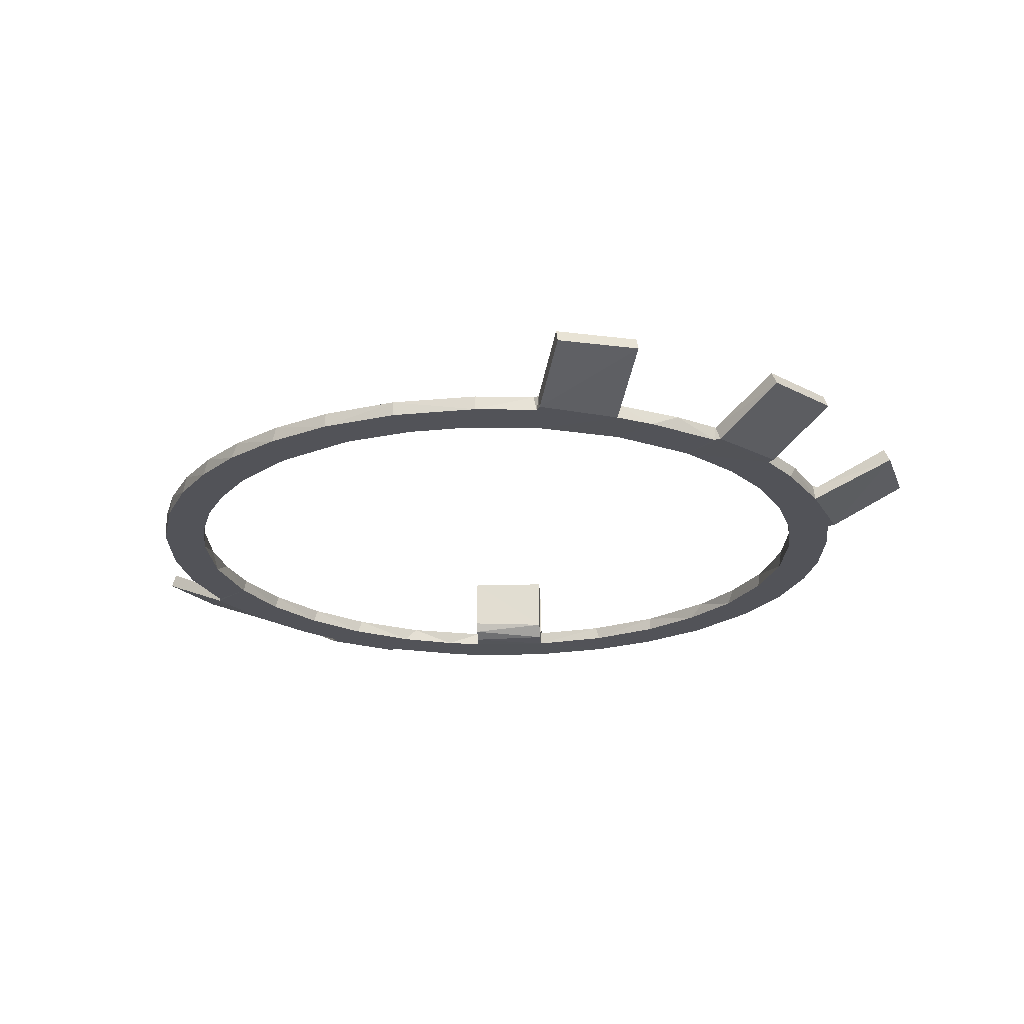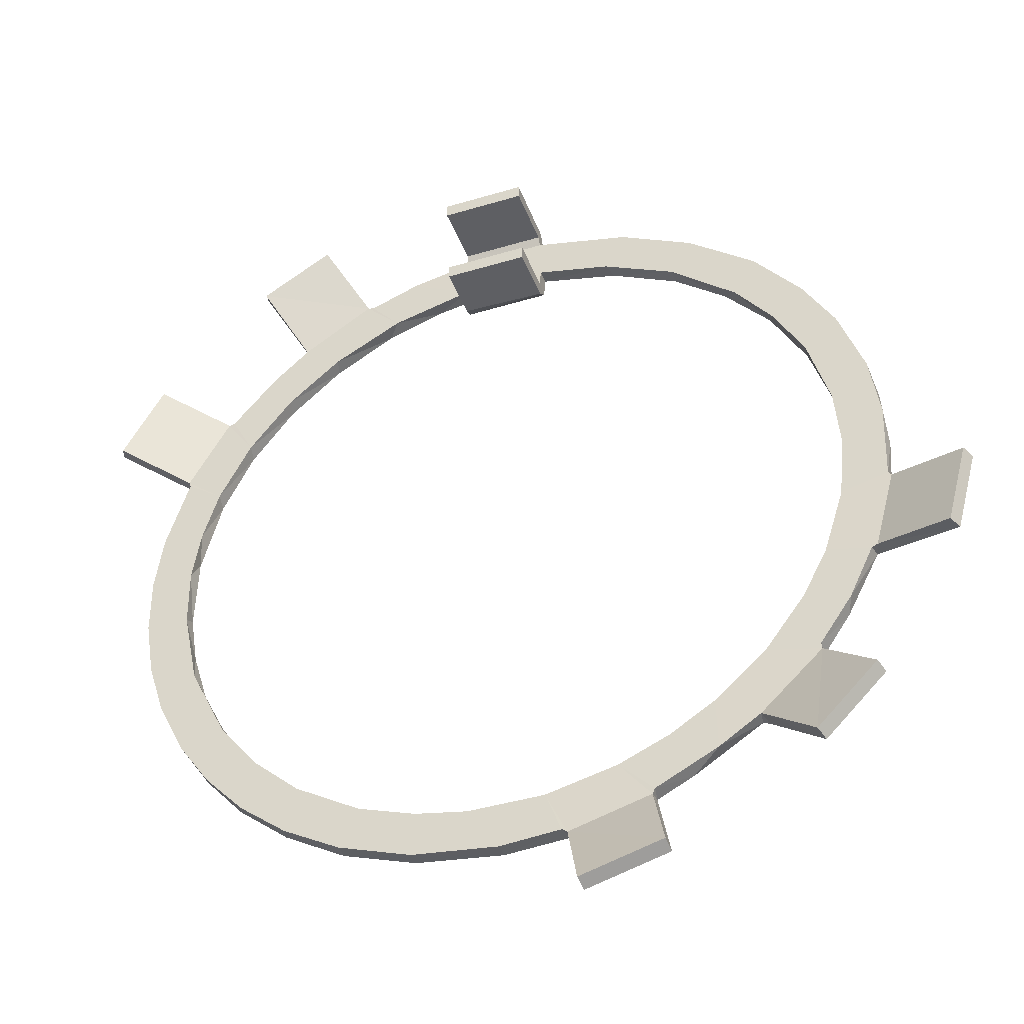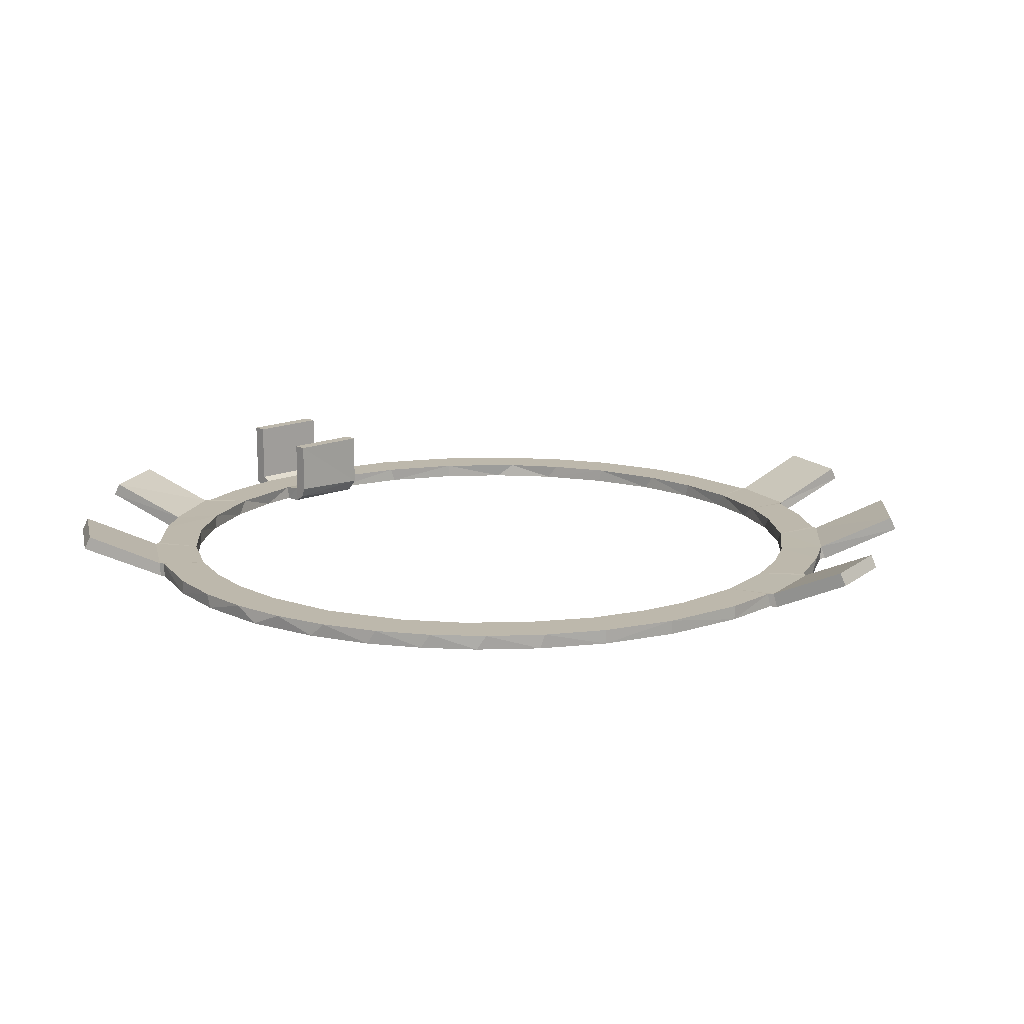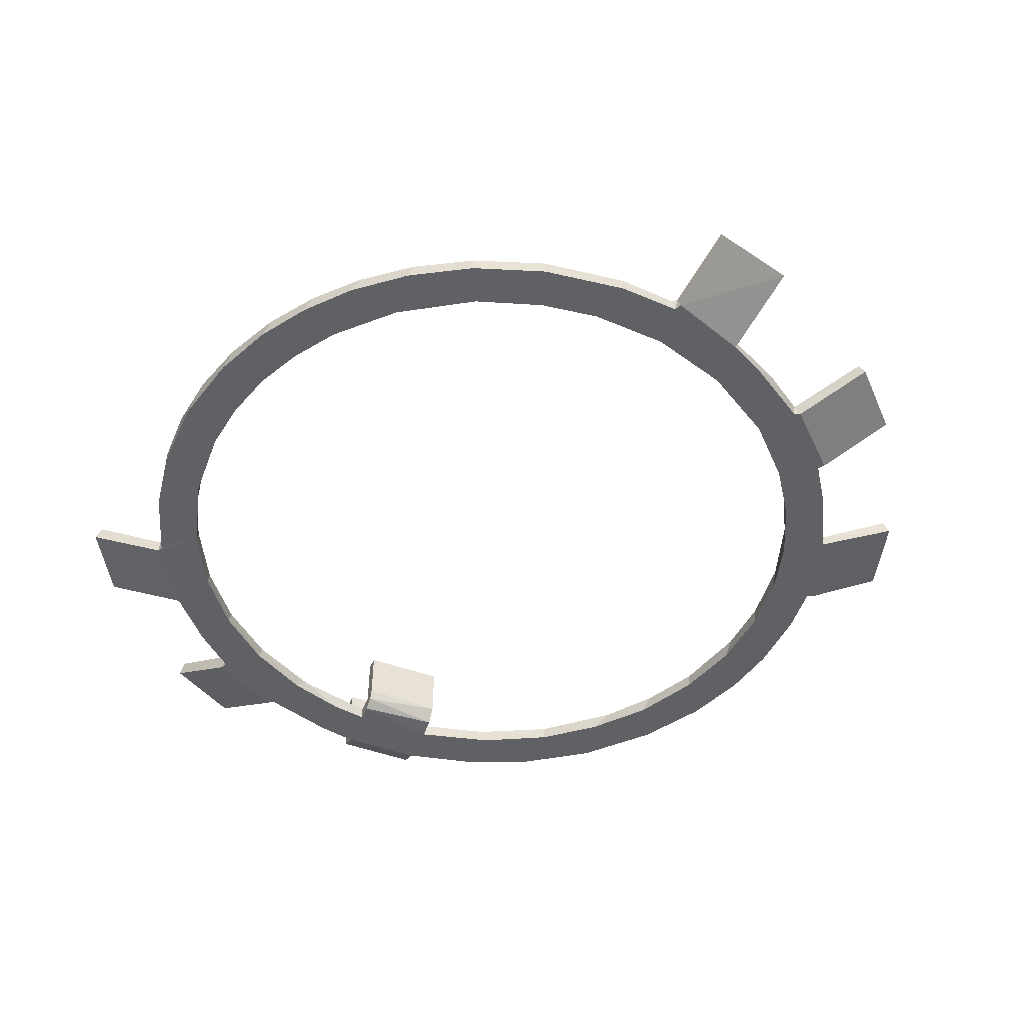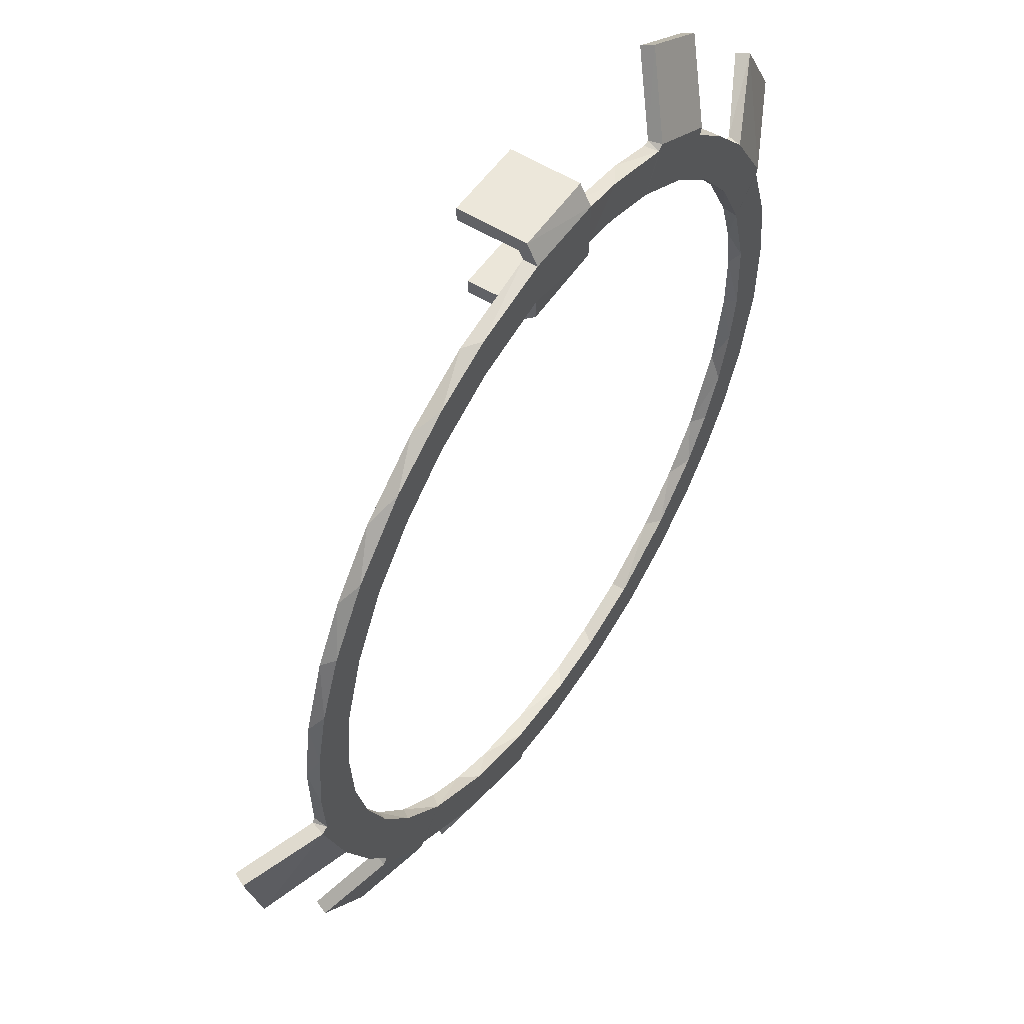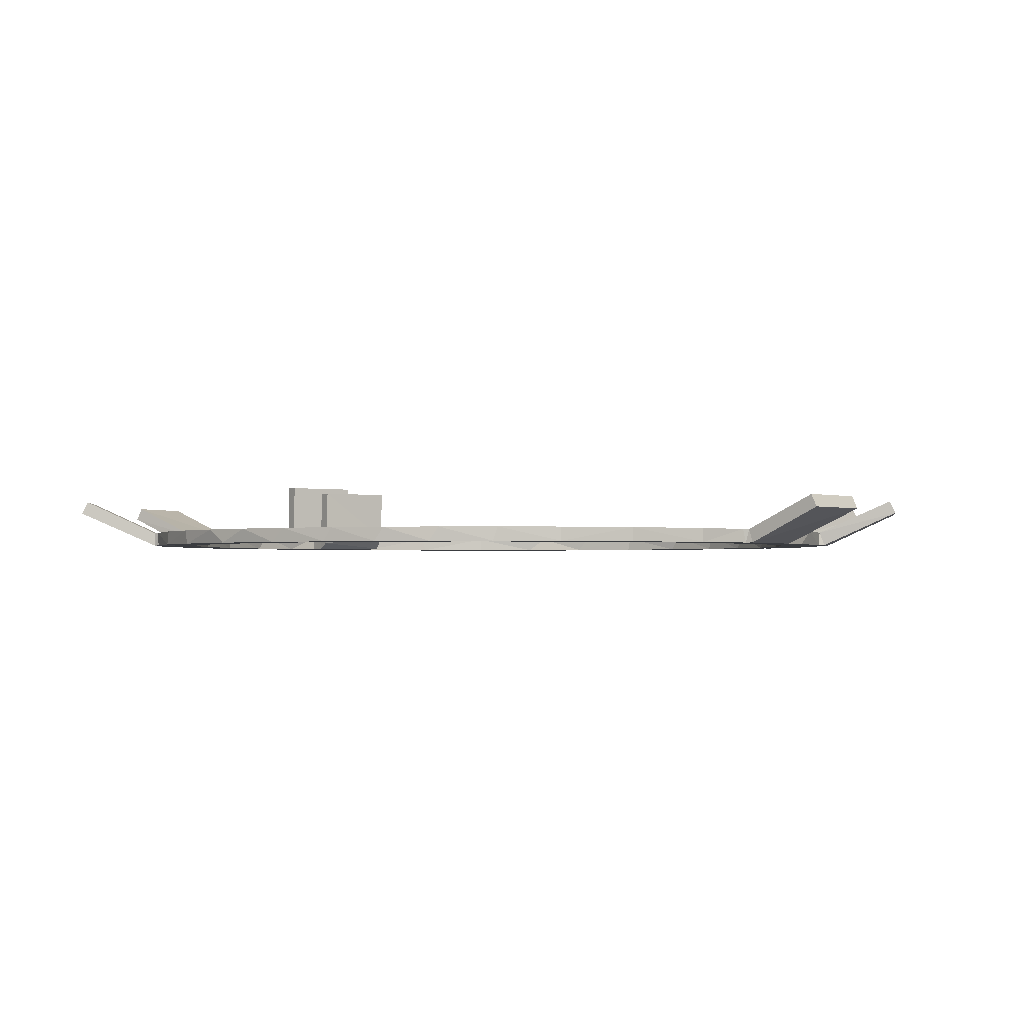
<metadata>
{"format":"obj","ext":"obj","renderer":"f3d","projection":"perspective","resolution":1024,"background":"white","views":[{"elev":-22.6,"azim":-177.6,"up":"+Y"},{"elev":-41.7,"azim":-160.1,"up":"+Z"},{"elev":14.9,"azim":137.3,"up":"+Y"},{"elev":-48.5,"azim":158.1,"up":"+Y"},{"elev":53.8,"azim":-56.3,"up":"+Z"},{"elev":-1.8,"azim":144.4,"up":"+Y"}]}
</metadata>
<code>
o imagetostl_mesh
v -35.7 1.849 32.49
v -38.77 1.849 38.01
v -26.55 1.849 40.21
v -29.52 1.849 45.35
v -45.34 1.849 29.83
v -40.77 1.849 25.83
v -44.91 1.849 18.13
v -49.66 1.849 22.16
v -19.34 1.849 50.5
v -16.56 1.849 45.07
v -47.83 1.849 7.789
v -53.06 1.849 12.23
v -6.308 1.849 47.48
v -6.19 1.84 53.62
v -54.37 1.849 3.106
v -48.47 1.849 -0.5239
v -53.99 1.849 -8.169
v 5.315 1.839 53.52
v -47.58 1.849 -9.755
v 5.441 1.849 47.48
v 14.05 1.849 51.88
v -54.4 1.823 -8.724
v 16.82 1.849 44.7
v -51.43 1.823 -19.84
v -44.71 1.849 -18.89
v -50.63 1.849 -20.21
v 20.92 1.849 49.41
v -47.28 1.849 -27.27
v 21.75 1.821 49.71
v -41.27 1.849 -25.53
v 26.37 1.849 39.69
v 31.6 1.804 43.59
v -35.69 1.849 -32.94
v 36.65 1.849 39.13
v -42.92 1.823 -34.58
v -42.85 1.849 -33.7
v 33.75 1.849 33.58
v 42.93 1.849 32.06
v -34.46 1.804 -42.51
v -28.72 1.849 -39.05
v 39.77 1.849 26.14
v 43.74 1.823 31.93
v -28.85 1.849 -46.22
v -22.61 1.849 -42.83
v -20.4 1.849 -50.46
v 49.5 1.823 21.97
v 44.19 1.849 17.65
v 49.23 1.849 21.27
v -15.74 1.849 -45.77
v -20.05 1.823 -51.21
v 52.42 1.849 11.07
v 46.38 1.849 10.46
v 47.49 1.849 3.367
v -8.943 1.823 -54.2
v -6.059 1.849 -48.01
v -8.219 1.849 -53.69
v 53.5 1.849 3.192
v 0.02366 1.849 -54.33
v 4.351 1.849 -48.04
v 53.42 1.849 -4.756
v 47.37 1.849 -5.008
v 11.86 1.849 -52.9
v 52.17 1.849 -12.61
v 45.21 1.849 -15.56
v 11.41 1.849 -46.76
v 19.35 1.849 -44.07
v 49.78 1.849 -20.19
v 21.89 1.849 -49.46
v 46.15 1.849 -27.63
v 40.13 1.849 -26.02
v 29.69 1.849 -45.09
v 28.32 1.849 -38.75
v 41.61 1.849 -34.16
v 34.79 1.849 -32.9
v 36.19 1.849 -39.97
v -35.17 -0.1511 41.29
v -33.76 -0.1511 34.37
v -43.29 -0.1511 32.76
v -39.99 -0.1511 27.18
v -26.54 -0.1511 40.18
v -26.12 -0.1511 47.34
v -48.85 -0.1511 23.86
v -44.71 -0.1511 18.44
v -17.2 -0.1511 44.83
v -17.36 -0.1511 51.14
v -52.18 -0.1511 15.35
v -47.58 -0.1511 9.307
v -53.9 -0.1511 7.673
v -6.306 -0.1511 47.5
v -6.184 -0.1719 53.61
v -54.5 -0.1511 -1.53
v -48.47 -0.1511 0.07549
v 5.307 -0.222 53.62
v -54 -0.1511 -8.456
v -47.83 -0.1511 -8.237
v 5.365 -0.1511 47.38
v 10.87 -0.1511 52.62
v 10.55 -0.1511 46.54
v 21.18 -0.1511 49.41
v -50.95 -0.1698 -19.84
v -54.99 -0.1511 -8.887
v -45.68 -0.1511 -16.37
v 18.56 -0.1511 43.94
v -42.23 -0.1511 -23.96
v -46.44 -0.1511 -28.63
v 21.95 -0.1626 50
v 26.93 -0.1511 39.3
v 31.62 -0.151 43.45
v 32.02 -0.1511 44.49
v -42.71 -0.1511 -34.14
v -37.42 -0.1511 -30.87
v 37.16 -0.1511 38.64
v 34.22 -0.1511 33.1
v -30.44 -0.1511 -37.85
v 43.28 -0.1707 31.81
v -35.05 -0.1642 -42.93
v -43.35 -0.1511 -35.01
v -34.17 -0.1511 -42.57
v 40.13 -0.1511 25.57
v -20.22 -0.1511 -44.07
v -24.98 -0.1511 -48.36
v 49.45 -0.1856 21.94
v 44.44 -0.1511 17.02
v 49.23 -0.1511 21.13
v -20.05 -0.1716 -50.8
v -9.144 -0.1511 -47.54
v 52.32 -0.1511 11.68
v 47.2 -0.1511 6.591
v -8.669 -0.1511 -53.79
v -9.1 -0.1511 -54.78
v 53.54 -0.1511 2.529
v 0.02397 -0.1511 -54.37
v 1.623 -0.1511 -48.25
v 47.49 -0.1511 -3.816
v 53.11 -0.1511 -8.128
v 11.85 -0.1511 -52.87
v 9.963 -0.1511 -47.12
v 46.38 -0.1511 -10.91
v 44.19 -0.1511 -18.1
v 50.48 -0.1511 -18.33
v 19.36 -0.1511 -44.1
v 21.9 -0.1511 -49.49
v 46.82 -0.1511 -26.49
v 41.04 -0.1511 -24.41
v 30.23 -0.1511 -44.72
v 29.56 -0.1511 -37.83
v 36.94 -0.1511 -30.46
v 42.42 -0.1511 -33.11
v 37.17 -0.1511 -39.07
v -64.63 6.709 -11.47
v -65.45 4.896 -11.69
v -62.47 4.896 -22.8
v -61.66 6.709 -22.58
v 58.67 6.709 27.26
v 59.4 4.896 27.68
v 53.65 4.896 37.64
v 52.92 6.709 37.22
v -50.41 6.709 -42.06
v -51 4.896 -42.66
v -42.87 4.896 -50.79
v -42.28 6.709 -50.19
v 37.01 6.709 53.13
v 37.43 4.896 53.86
v 27.47 4.896 59.61
v 27.05 6.709 58.88
v -22.79 6.709 -61.44
v -23.01 4.896 -62.26
v -11.9 4.896 -65.24
v -11.68 6.709 -64.42
v -6.184 2.426 54.78
v -6.184 11.27 56.78
v -6.184 11.27 54.78
v -6.184 1.309 56.66
v 5.316 2.426 54.78
v 5.316 11.27 56.78
v 5.316 11.27 54.78
v 5.316 1.355 56.69
v 5.316 9.849 44.78
v 5.316 2.081 44.97
v 5.316 9.849 42.78
v 5.316 2.325 42.81
v 5.316 0.9129 43.42
v 5.316 -0.0915 45
v -6.184 2.036 45.01
v -6.184 9.849 44.78
v -6.184 9.849 42.78
v -6.184 1.922 42.86
v -6.184 0.04737 44.43
f 3 2 4
f 3 1 2
f 1 5 2
f 6 5 1
f 7 8 5
f 7 5 6
f 3 4 9
f 10 3 9
f 7 12 8
f 11 12 7
f 13 10 9
f 13 9 14
f 11 15 12
f 16 15 11
f 16 17 15
f 18 13 14
f 19 17 16
f 20 13 18
f 20 184 13
f 179 184 20
f 20 18 21
f 19 22 17
f 23 20 21
f 24 22 19
f 25 26 24
f 25 24 19
f 23 21 27
f 25 28 26
f 23 27 29
f 30 28 25
f 31 23 29
f 32 31 29
f 33 28 30
f 33 36 28
f 34 31 32
f 33 35 36
f 37 31 34
f 38 37 34
f 39 35 33
f 39 33 40
f 41 37 38
f 41 38 42
f 43 39 40
f 44 43 40
f 45 43 44
f 46 41 42
f 46 47 41
f 48 47 46
f 45 44 49
f 50 45 49
f 51 47 48
f 51 52 47
f 51 53 52
f 54 49 55
f 56 54 55
f 54 50 49
f 57 53 51
f 58 56 55
f 58 55 59
f 60 53 57
f 60 61 53
f 62 58 59
f 63 61 60
f 63 64 61
f 62 59 65
f 62 65 66
f 67 64 63
f 68 62 66
f 69 70 64
f 69 64 67
f 71 66 72
f 71 68 66
f 73 70 69
f 73 74 70
f 75 71 72
f 75 72 74
f 75 74 73
f 78 77 76
f 78 79 77
f 77 80 76
f 76 80 81
f 82 79 78
f 82 83 79
f 81 84 85
f 80 84 81
f 86 83 82
f 86 87 83
f 88 87 86
f 85 89 90
f 84 89 85
f 91 87 88
f 91 92 87
f 94 95 91
f 91 95 92
f 89 96 90
f 90 96 93
f 93 96 97
f 89 183 96
f 188 183 89
f 96 98 97
f 97 98 99
f 101 100 94
f 94 100 95
f 95 100 102
f 98 103 99
f 100 104 102
f 105 104 100
f 99 103 106
f 103 107 106
f 107 108 106
f 106 108 109
f 110 111 105
f 105 111 104
f 107 112 108
f 107 113 112
f 110 114 111
f 113 115 112
f 110 116 114
f 117 116 110
f 116 118 114
f 113 119 115
f 118 120 114
f 118 121 120
f 119 122 115
f 123 122 119
f 123 124 122
f 121 125 120
f 125 126 120
f 123 127 124
f 128 127 123
f 125 129 126
f 125 130 129
f 128 131 127
f 129 132 126
f 126 132 133
f 134 131 128
f 134 135 131
f 133 136 137
f 132 136 133
f 138 135 134
f 139 140 138
f 138 140 135
f 137 136 141
f 136 142 141
f 139 143 140
f 144 143 139
f 141 145 146
f 142 145 141
f 147 143 144
f 147 148 143
f 145 149 146
f 147 149 148
f 146 149 147
f 48 124 127
f 51 48 127
f 57 127 131
f 57 51 127
f 60 131 135
f 60 57 131
f 63 60 135
f 63 135 140
f 67 63 140
f 67 140 143
f 69 67 143
f 69 143 148
f 73 69 148
f 73 148 149
f 75 73 149
f 75 149 145
f 71 75 145
f 71 145 142
f 68 71 142
f 62 68 142
f 62 142 136
f 62 136 132
f 58 62 132
f 56 132 129
f 56 58 132
f 45 125 121
f 43 45 121
f 43 121 118
f 39 43 118
f 18 93 97
f 21 18 97
f 21 97 99
f 27 21 99
f 34 32 108
f 34 108 112
f 38 112 115
f 38 34 112
f 36 110 105
f 28 36 105
f 28 105 100
f 26 28 100
f 17 94 91
f 15 17 91
f 15 91 88
f 12 15 88
f 12 88 86
f 8 86 82
f 8 12 86
f 5 82 78
f 5 8 82
f 2 5 78
f 2 78 76
f 4 2 76
f 4 76 81
f 9 4 81
f 9 81 85
f 14 85 90
f 14 9 85
f 22 101 94
f 150 151 22
f 22 151 101
f 152 153 24
f 152 24 100
f 154 155 46
f 46 155 122
f 156 157 42
f 156 42 115
f 35 117 110
f 158 159 35
f 35 159 117
f 160 161 39
f 160 39 116
f 32 109 108
f 162 163 32
f 32 163 109
f 164 165 29
f 164 29 106
f 166 167 50
f 50 167 125
f 130 54 129
f 168 169 54
f 168 54 130
f 29 165 162
f 29 162 32
f 157 154 46
f 42 157 46
f 54 169 166
f 54 166 50
f 161 158 35
f 39 161 35
f 24 153 150
f 24 150 22
f 170 171 172
f 173 171 170
f 173 170 14
f 173 14 90
f 14 174 18
f 14 170 174
f 175 174 176
f 175 177 174
f 174 177 18
f 18 177 93
f 178 179 180
f 180 179 181
f 181 179 182
f 179 183 182
f 20 96 179
f 179 96 183
f 184 185 186
f 184 186 187
f 184 187 188
f 89 13 184
f 89 184 188
f 96 20 98
f 20 23 98
f 98 23 103
f 103 31 107
f 23 31 103
f 107 37 113
f 31 37 107
f 37 41 113
f 113 41 119
f 119 47 123
f 41 47 119
f 123 52 128
f 47 52 123
f 52 53 128
f 128 53 134
f 53 61 134
f 134 61 138
f 61 64 138
f 138 64 139
f 139 70 144
f 64 70 139
f 144 70 147
f 70 74 147
f 147 74 146
f 74 72 146
f 146 72 141
f 72 66 141
f 141 65 137
f 66 65 141
f 65 59 137
f 137 59 133
f 59 55 133
f 133 55 126
f 55 49 126
f 126 49 120
f 49 44 120
f 120 44 114
f 44 40 114
f 40 33 114
f 114 33 111
f 33 30 111
f 111 30 104
f 30 25 104
f 104 25 102
f 25 19 102
f 102 19 95
f 19 16 95
f 95 16 92
f 16 11 92
f 92 11 87
f 11 7 87
f 87 7 83
f 83 7 79
f 7 6 79
f 6 1 79
f 79 1 77
f 77 3 80
f 1 3 77
f 80 3 84
f 3 10 84
f 84 10 89
f 10 13 89
f 152 101 151
f 152 100 101
f 160 117 159
f 160 116 117
f 167 130 125
f 168 130 167
f 156 122 155
f 156 115 122
f 164 109 163
f 164 106 109
f 173 90 93
f 173 93 177
f 182 183 188
f 182 188 187
f 181 182 187
f 152 151 150
f 153 152 150
f 157 155 154
f 157 156 155
f 161 159 158
f 161 160 159
f 164 163 162
f 165 164 162
f 169 167 166
f 169 168 167
f 171 173 177
f 171 177 175
f 172 175 176
f 172 171 175
f 170 176 174
f 170 172 176
f 187 186 180
f 187 180 181
f 186 178 180
f 186 185 178
f 185 184 179
f 185 179 178
f 54 56 129
f 46 122 48
f 122 124 48
f 50 125 45
f 116 39 118
f 106 29 99
f 29 27 99
f 42 38 115
f 35 110 36
f 24 26 100
f 22 94 17

</code>
